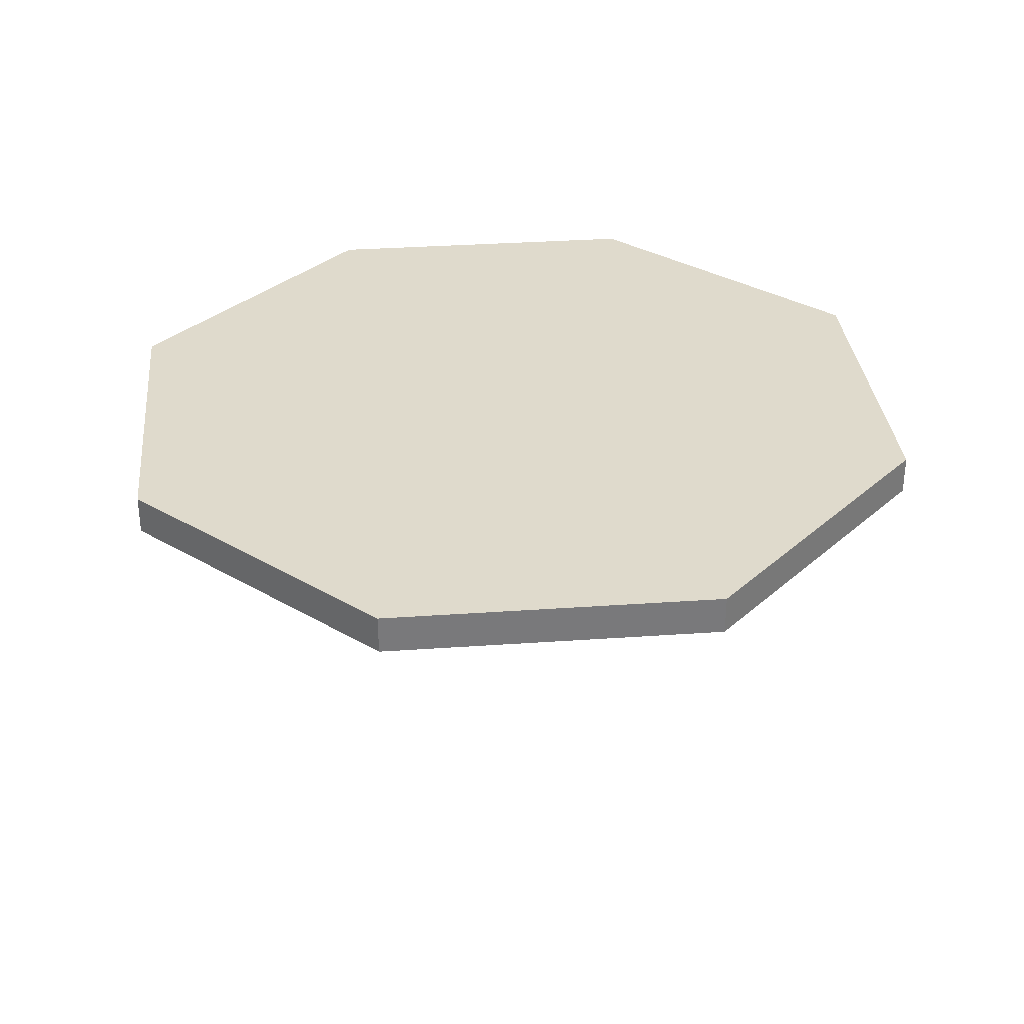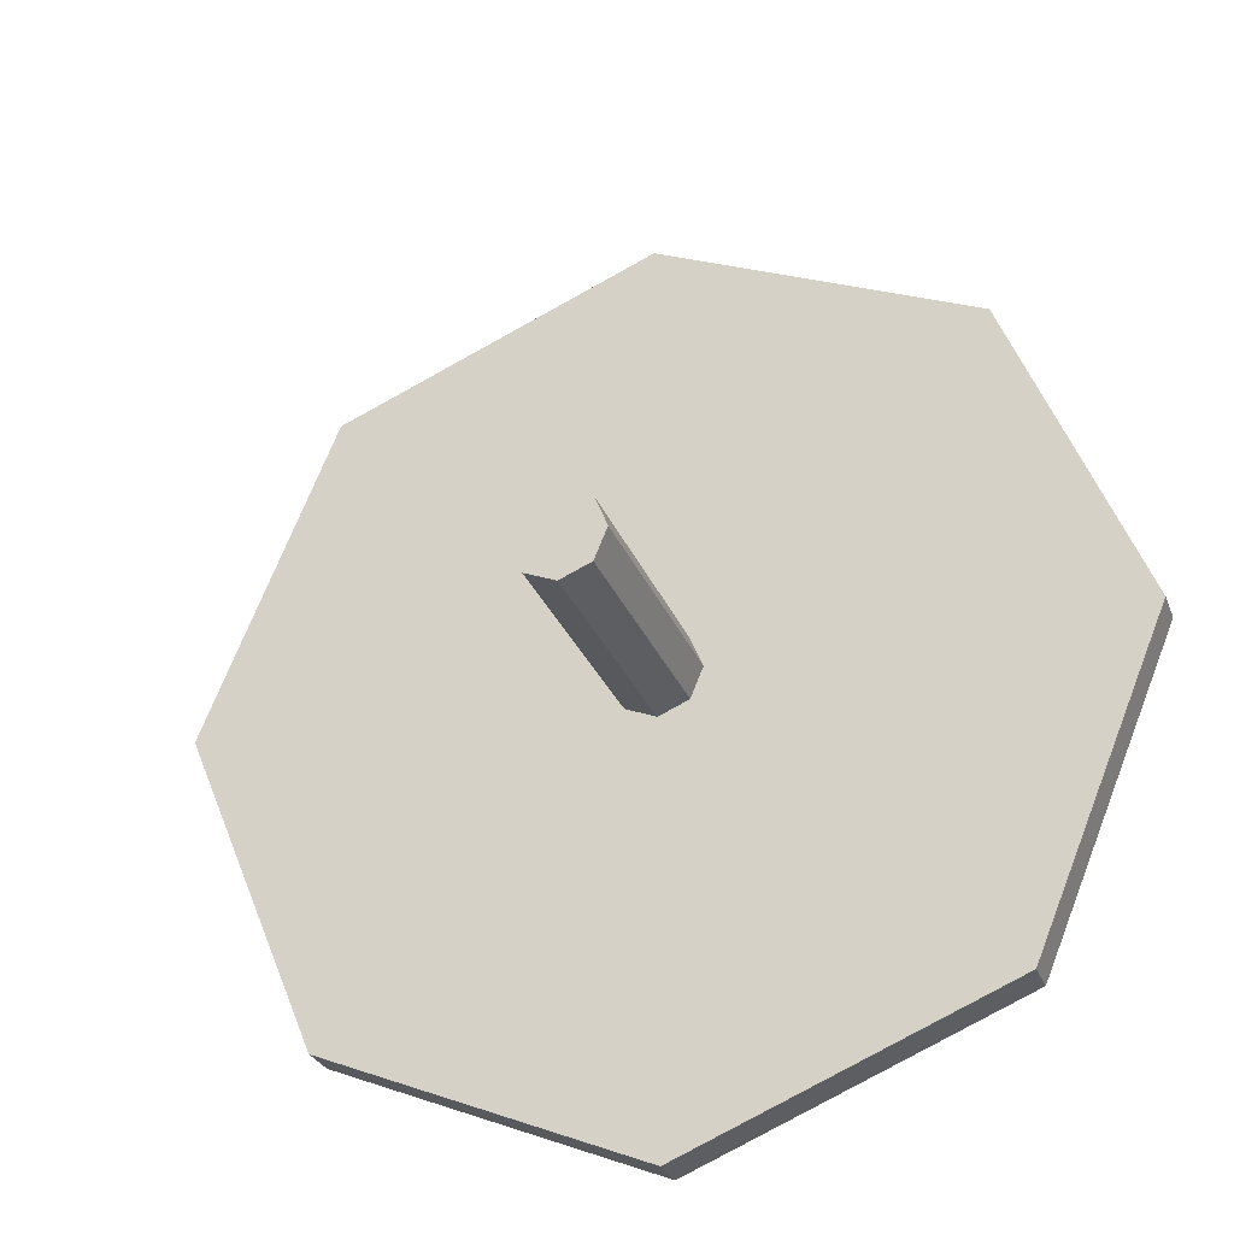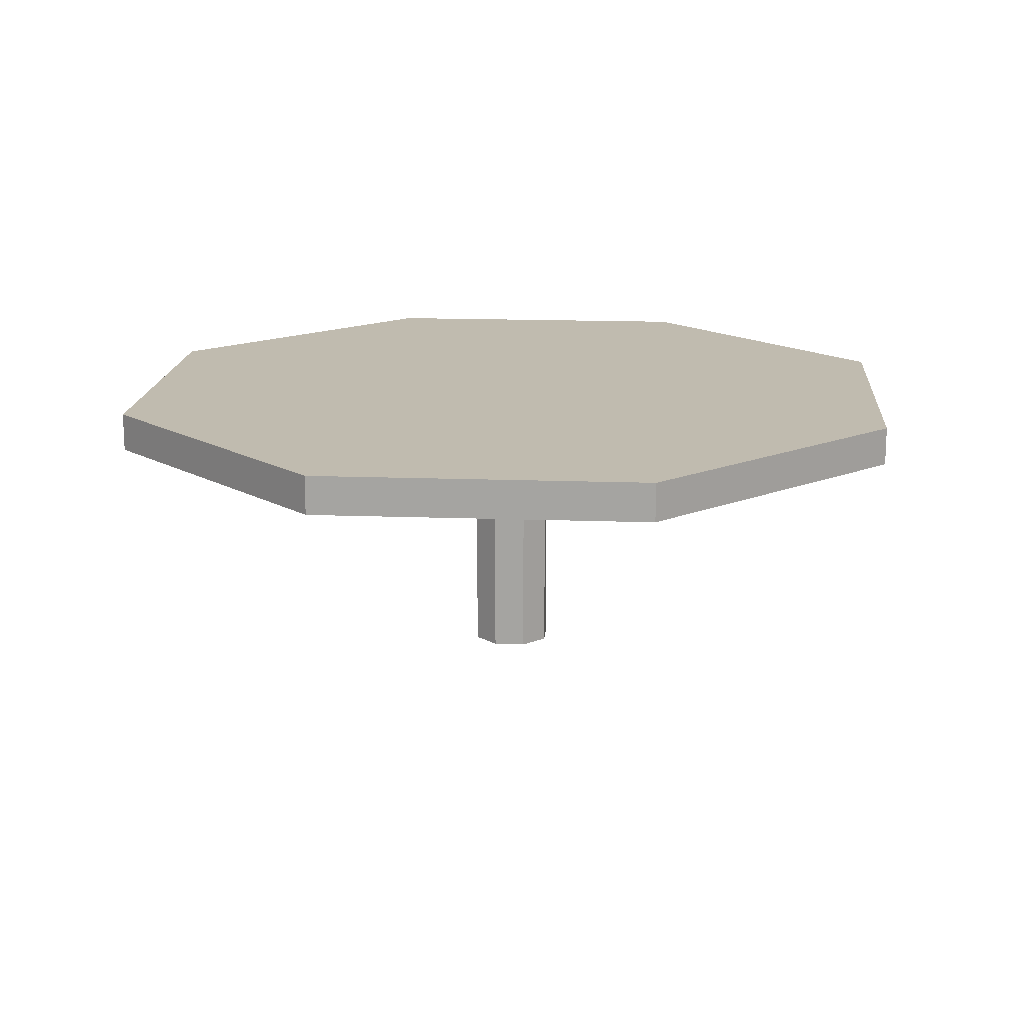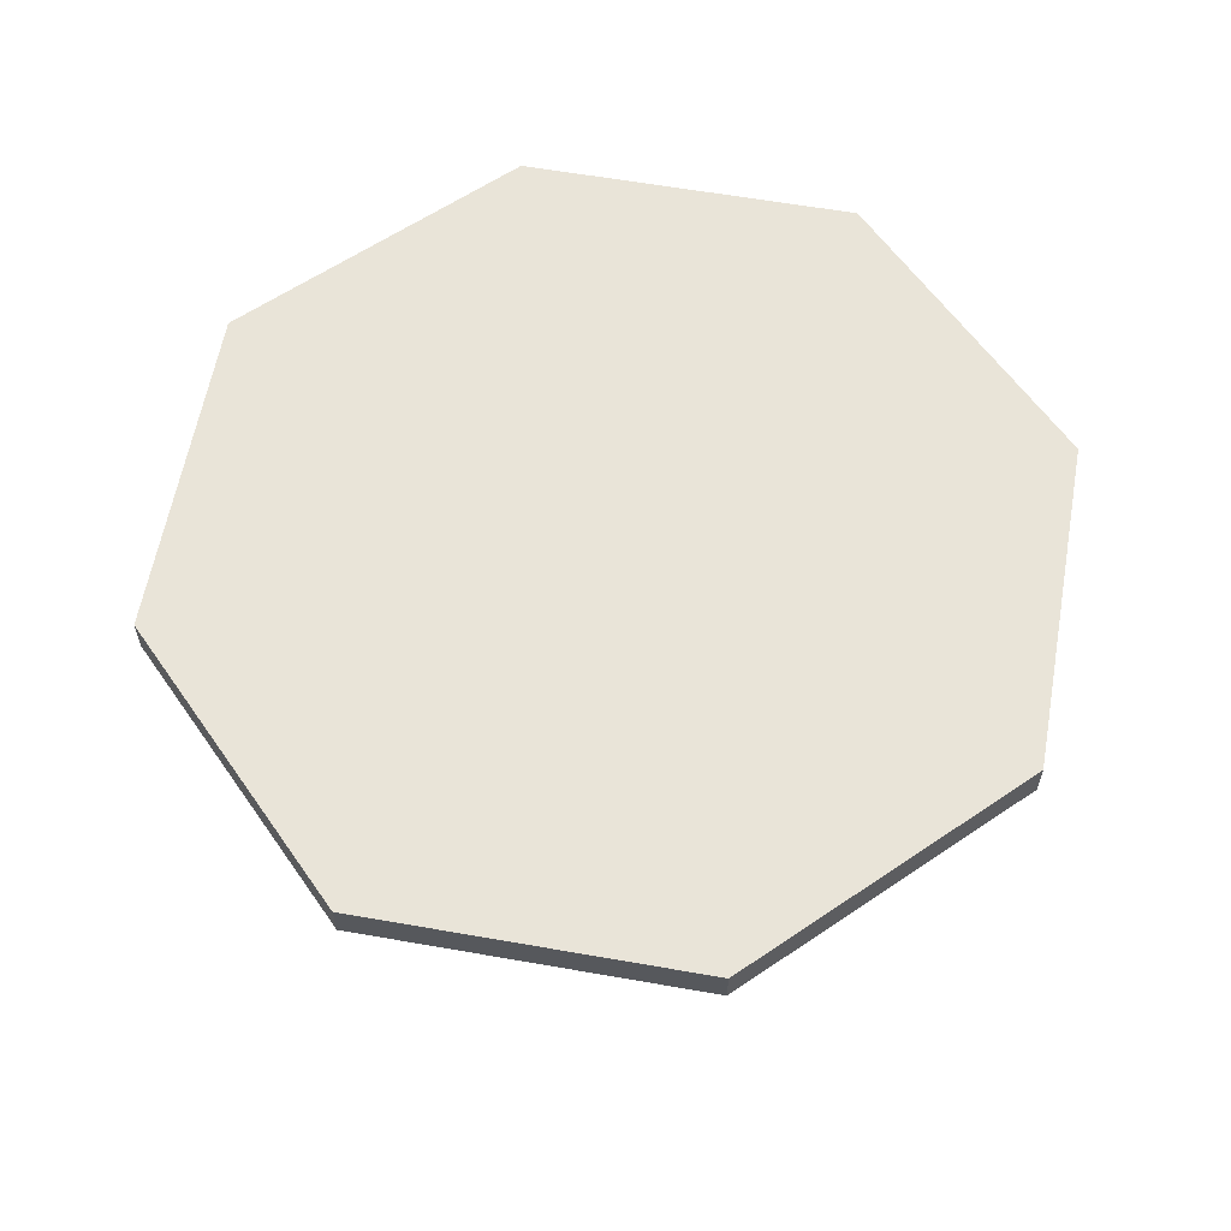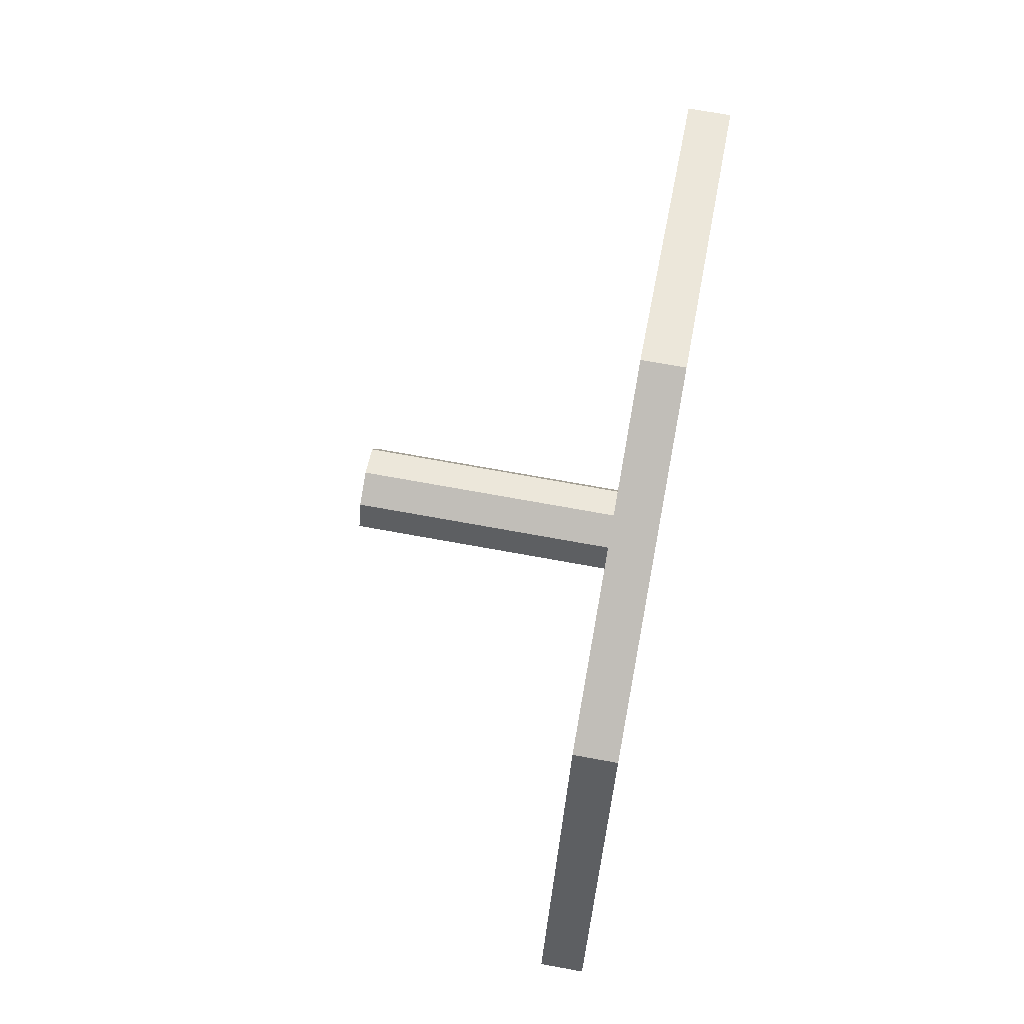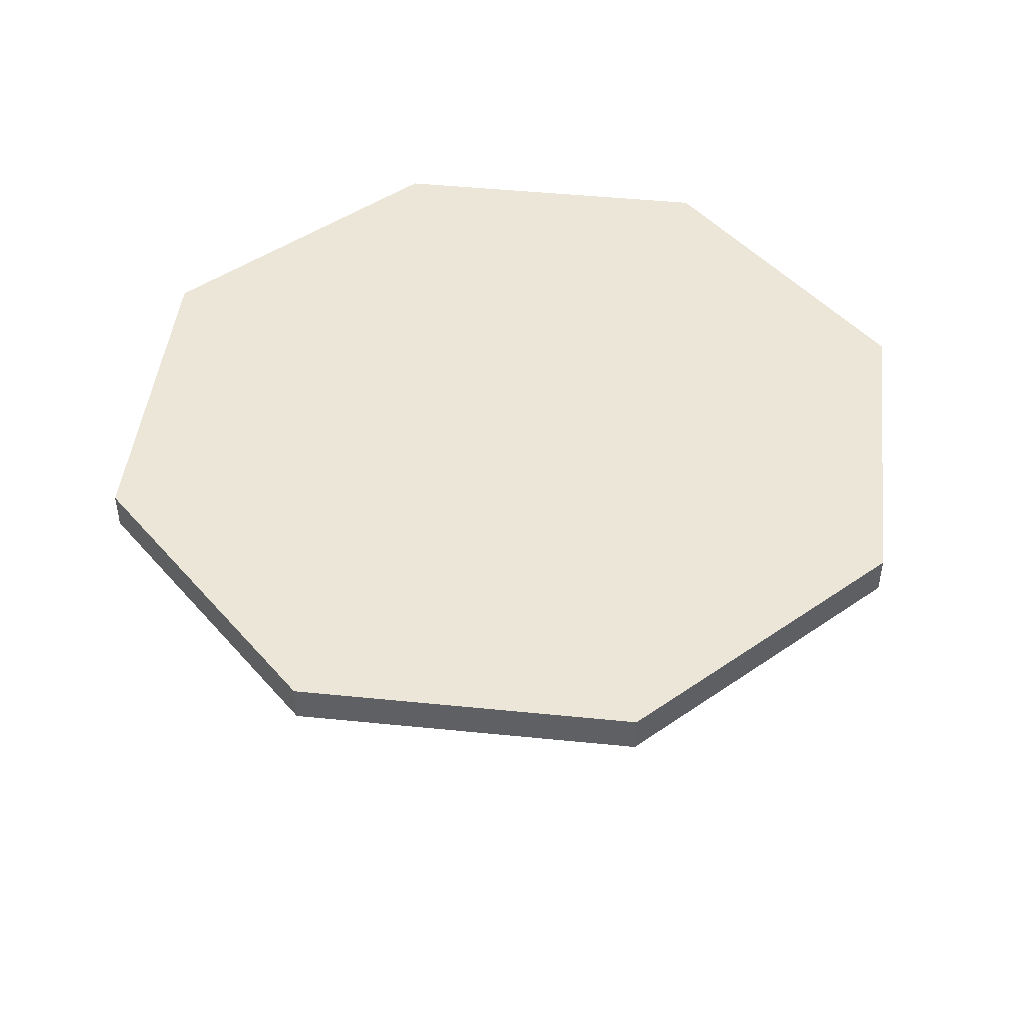
<metadata>
{"format":"obj","ext":"obj","renderer":"f3d","projection":"perspective","resolution":1024,"background":"white","views":[{"elev":32.5,"azim":151.9,"up":"+Y"},{"elev":-28.0,"azim":18.5,"up":"+Z"},{"elev":15.9,"azim":26.9,"up":"+Y"},{"elev":60.4,"azim":-147.3,"up":"+Y"},{"elev":70.7,"azim":100.4,"up":"+Z"},{"elev":46.3,"azim":29.1,"up":"+Y"}]}
</metadata>
<code>
g default
v 2.515 -0.1576 -2.515
v 0 -0.1576 -3.557
v -2.515 -0.1576 -2.515
v -3.557 -0.1576 0
v -2.515 -0.1576 2.515
v 0 -0.1576 3.557
v 2.515 -0.1576 2.515
v 3.557 -0.1576 0
v 2.515 0.1576 -2.515
v 0 0.1576 -3.557
v -2.515 0.1576 -2.515
v -3.557 0.1576 0
v -2.515 0.1576 2.515
v 0 0.1576 3.557
v 2.515 0.1576 2.515
v 3.557 0.1576 0
v 0.2411 -0.1576 -0.2411
v 0 -0.1576 -0.341
v -0.2411 -0.1576 -0.2411
v -0.341 -0.1576 0
v -0.2411 -0.1576 0.2411
v 0 -0.1576 0.341
v 0.2411 -0.1576 0.2411
v 0.341 -0.1576 0
v 0.9165 0.1576 -0.9165
v 0 0.1576 -1.296
v -0.9165 0.1576 -0.9165
v -1.296 0.1576 0
v -0.9165 0.1576 0.9165
v 0 0.1576 1.296
v 0.9165 0.1576 0.9165
v 1.296 0.1576 0
v 0.2411 -2.233 -0.2411
v 0 -2.233 -0.341
v -0.2411 -2.233 -0.2411
v -0.341 -2.233 0
v -0.2411 -2.233 0.2411
v 0 -2.233 0.341
v 0.2411 -2.233 0.2411
v 0.341 -2.233 0
v 0 -2.233 7e-06
v 0.341 -2.233 1.4e-05
v 0 0.1576 0
g mesa_octagonal
f 1 2 10 9
f 2 3 11 10
f 3 4 12 11
f 4 5 13 12
f 5 6 14 13
f 6 7 15 14
f 7 8 16 15
f 8 1 9 16
f 2 1 17 18
f 3 2 18 19
f 4 3 19 20
f 5 4 20 21
f 6 5 21 22
f 7 6 22 23
f 8 7 23 24
f 1 8 24 17
f 9 10 26 25
f 10 11 27 26
f 11 12 28 27
f 12 13 29 28
f 13 14 30 29
f 14 15 31 30
f 15 16 32 31
f 16 9 25 32
f 18 17 33 34
f 19 18 34 35
f 20 19 35 36
f 21 20 36 37
f 22 21 37 38
f 23 22 38 39
f 24 23 39 42
f 17 24 40 33
f 41 42 39 38
f 36 41 38 37
f 34 41 36 35
f 34 33 40 42 41
f 24 42 40
f 26 43 32 25
f 26 27 28 43
f 43 28 29 30
f 32 43 30 31

</code>
